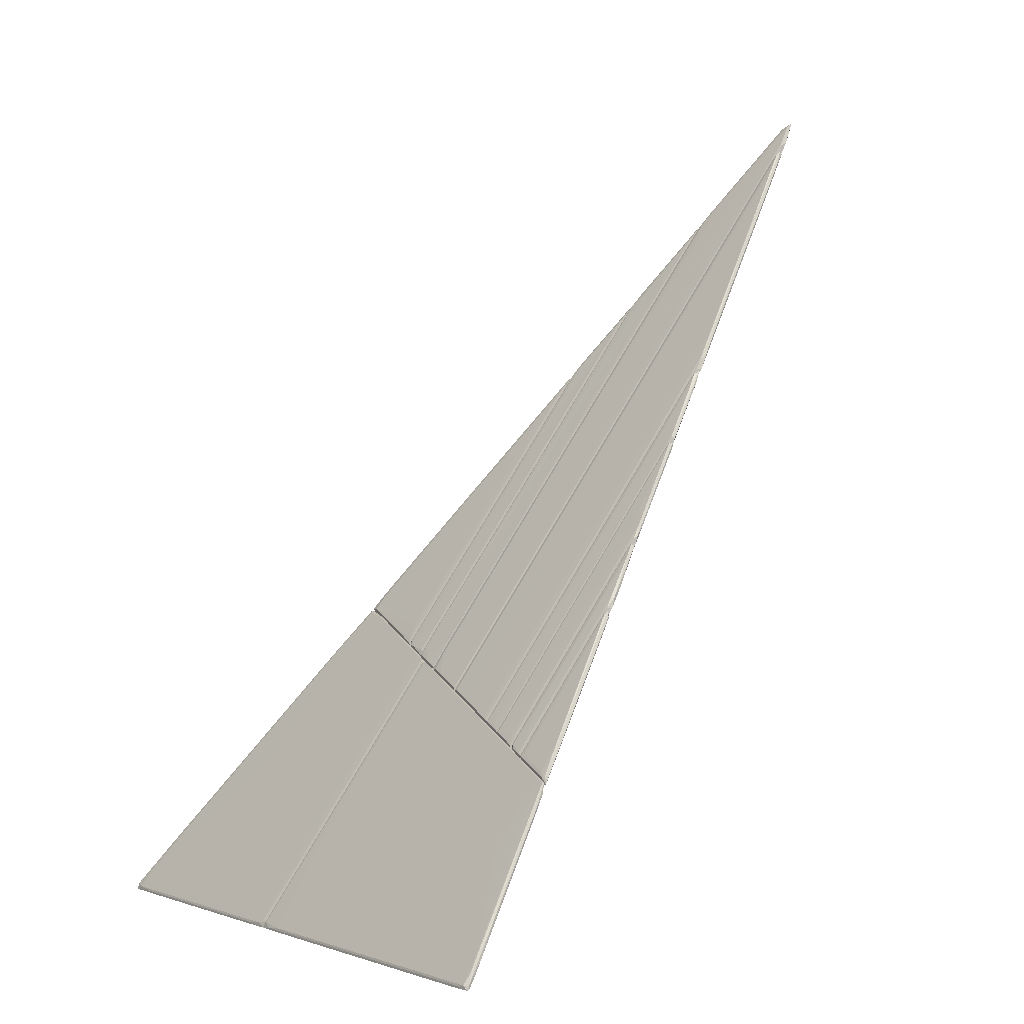
<metadata>
{"format":"obj","ext":"obj","renderer":"f3d","projection":"perspective","resolution":1024,"background":"white","views":[{"elev":0.6,"azim":155.7,"up":"+Z"}]}
</metadata>
<code>
o convex_0
v 0.06271 -0.388 0.8964
v 0.06348 -0.3902 0.8959
v 0.06346 -0.3902 0.8959
v 0.06163 -0.3892 0.8984
v 0.0616 -0.388 0.898
v 0.06349 -0.3902 0.896
v 0.06301 -0.388 0.8959
v 0.06166 -0.3893 0.8983
v 0.06162 -0.388 0.8981
v 0.06306 -0.3881 0.896
v 0.06321 -0.3901 0.8963
v 0.0616 -0.3892 0.8985
v 0.06304 -0.388 0.8959
v 0.0616 -0.388 0.898
v 0.0616 -0.3889 0.8983
v 0.06304 -0.3886 0.896
v 0.06184 -0.3881 0.8978
v 0.06351 -0.3902 0.8959
v 0.0616 -0.388 0.8981
v 0.06293 -0.3899 0.8967
v 0.06301 -0.388 0.8959
v 0.06193 -0.3894 0.898
v 0.06338 -0.3902 0.8961
v 0.06166 -0.3892 0.8983
v 0.06166 -0.3893 0.8984
v 0.06349 -0.3902 0.896
v 0.06252 -0.3893 0.8971
v 0.06209 -0.3882 0.8973
v 0.0632 -0.3888 0.896
v 0.06162 -0.389 0.8984
v 0.06162 -0.388 0.8981
v 0.06302 -0.388 0.896
v 0.0616 -0.3892 0.8984
v 0.06309 -0.3882 0.8959
v 0.06287 -0.3896 0.8966
v 0.06162 -0.3881 0.8981
v 0.0616 -0.389 0.8984
v 0.06248 -0.3882 0.8969
v 0.06162 -0.3892 0.8985
v 0.06166 -0.388 0.8979
v 0.06304 -0.3883 0.896
v 0.06338 -0.3902 0.896
v 0.06302 -0.388 0.896
v 0.06346 -0.39 0.8959
v 0.06342 -0.39 0.896
v 0.0634 -0.3902 0.8961
v 0.06209 -0.3895 0.8978
v 0.06349 -0.3902 0.896
v 0.06346 -0.39 0.8959
v 0.06184 -0.3893 0.8982
v 0.06215 -0.3885 0.8973
v 0.06309 -0.3882 0.8959
v 0.0616 -0.3881 0.8981
f 19 37 53
f 2 3 7
f 2 7 13
f 5 12 14
f 12 5 15
f 2 13 18
f 1 14 19
f 14 12 19
f 1 13 21
f 13 7 21
f 14 1 21
f 11 20 22
f 3 8 24
f 8 15 24
f 12 8 25
f 8 23 25
f 18 6 26
f 20 11 26
f 17 4 27
f 4 20 27
f 6 10 29
f 9 1 31
f 1 19 31
f 19 9 31
f 1 9 32
f 9 17 32
f 17 10 32
f 8 12 33
f 15 8 33
f 12 15 33
f 10 6 34
f 13 10 34
f 16 3 35
f 3 24 35
f 4 17 36
f 17 9 36
f 30 4 36
f 30 36 37
f 19 12 37
f 12 30 37
f 10 17 38
f 17 27 38
f 29 10 38
f 27 29 38
f 12 25 39
f 25 22 39
f 4 30 39
f 30 12 39
f 5 14 40
f 15 5 40
f 21 7 40
f 14 21 40
f 24 15 40
f 7 28 40
f 28 24 40
f 7 3 41
f 3 16 41
f 28 7 41
f 16 28 41
f 3 2 42
f 8 3 42
f 2 23 42
f 23 8 42
f 13 1 43
f 10 13 43
f 1 32 43
f 32 10 43
f 18 13 44
f 20 6 45
f 27 20 45
f 6 29 45
f 29 27 45
f 6 20 46
f 26 6 46
f 20 26 46
f 11 22 47
f 23 11 47
f 22 25 47
f 25 23 47
f 2 18 48
f 23 2 48
f 11 23 48
f 18 26 48
f 26 11 48
f 6 18 49
f 34 6 49
f 18 44 49
f 44 34 49
f 20 4 50
f 22 20 50
f 4 39 50
f 39 22 50
f 28 16 51
f 24 28 51
f 16 35 51
f 35 24 51
f 13 34 52
f 44 13 52
f 34 44 52
f 9 19 53
f 36 9 53
f 37 36 53
o convex_1
v 0.06231 -0.3852 0.8961
v 0.06162 -0.388 0.8981
v 0.06192 -0.388 0.8976
v 0.06298 -0.388 0.896
v 0.06245 -0.3852 0.896
v 0.0616 -0.3857 0.8973
v 0.06302 -0.388 0.896
v 0.06162 -0.388 0.898
v 0.06162 -0.3856 0.8973
v 0.06246 -0.3854 0.8959
v 0.06304 -0.388 0.8959
v 0.0616 -0.3877 0.8979
v 0.06243 -0.3852 0.8959
v 0.0616 -0.3856 0.8973
v 0.06299 -0.3878 0.896
v 0.06196 -0.3857 0.8968
v 0.0616 -0.388 0.8981
v 0.06162 -0.3878 0.898
v 0.06301 -0.388 0.8959
v 0.0616 -0.3865 0.8975
v 0.06173 -0.3855 0.8971
v 0.06232 -0.3852 0.8962
v 0.06246 -0.3852 0.8959
v 0.06162 -0.3857 0.8974
v 0.06263 -0.388 0.8965
v 0.06242 -0.3852 0.8959
v 0.06218 -0.3853 0.8963
v 0.06302 -0.388 0.896
v 0.06177 -0.3879 0.8977
v 0.06167 -0.3856 0.8972
v 0.06259 -0.386 0.8959
v 0.06229 -0.388 0.8971
v 0.06238 -0.3852 0.896
v 0.0624 -0.3852 0.8959
v 0.06302 -0.3879 0.8959
v 0.06274 -0.3869 0.896
v 0.06162 -0.388 0.8981
v 0.06245 -0.3852 0.896
v 0.06299 -0.388 0.8959
v 0.0616 -0.3878 0.898
v 0.06162 -0.3856 0.8972
v 0.06188 -0.3865 0.8971
v 0.06246 -0.3852 0.8959
v 0.06235 -0.3852 0.896
v 0.0617 -0.3855 0.8971
v 0.0616 -0.388 0.898
v 0.06302 -0.3879 0.8959
v 0.06299 -0.388 0.8959
v 0.06242 -0.3852 0.896
v 0.06212 -0.3854 0.8964
v 0.06229 -0.3852 0.8961
v 0.06176 -0.3855 0.8971
v 0.06165 -0.3879 0.8979
f 82 78 106
f 56 55 60
f 64 63 66
f 59 65 67
f 61 64 70
f 67 65 70
f 55 56 71
f 64 61 72
f 63 64 72
f 65 59 73
f 66 58 76
f 64 66 76
f 62 67 77
f 71 69 77
f 69 75 77
f 66 63 79
f 60 55 81
f 64 60 81
f 70 64 81
f 73 59 83
f 74 54 83
f 63 72 84
f 57 78 84
f 56 60 85
f 60 68 85
f 71 56 85
f 69 71 85
f 75 58 86
f 79 63 87
f 83 54 87
f 60 64 88
f 68 60 88
f 85 68 89
f 69 85 89
f 55 70 90
f 81 55 90
f 70 81 90
f 68 58 91
f 58 75 91
f 75 69 91
f 89 68 91
f 69 89 91
f 57 84 92
f 84 72 92
f 70 55 93
f 67 70 93
f 55 71 93
f 77 67 93
f 71 77 93
f 59 67 94
f 83 59 94
f 74 83 94
f 82 73 95
f 78 82 95
f 63 84 95
f 84 78 95
f 58 68 96
f 76 58 96
f 68 88 96
f 88 76 96
f 54 74 97
f 87 54 97
f 79 87 97
f 67 80 98
f 94 67 98
f 74 94 98
f 65 61 99
f 61 70 99
f 70 65 99
f 64 76 100
f 88 64 100
f 76 88 100
f 72 61 101
f 78 57 101
f 61 78 101
f 57 92 101
f 92 72 101
f 58 66 102
f 66 79 102
f 86 58 102
f 80 86 102
f 79 97 102
f 73 83 103
f 87 63 103
f 83 87 103
f 63 95 103
f 95 73 103
f 97 74 104
f 98 80 104
f 74 98 104
f 80 102 104
f 102 97 104
f 67 62 105
f 62 77 105
f 77 75 105
f 80 67 105
f 75 86 105
f 86 80 105
f 61 65 106
f 65 73 106
f 78 61 106
f 73 82 106
o convex_2
v 0.05834 -0.3874 0.9028
v 0.0616 -0.3878 0.898
v 0.0616 -0.3878 0.898
v 0.06159 -0.3873 0.8978
v 0.05848 -0.3874 0.9026
v 0.05901 -0.3878 0.9019
v 0.0616 -0.3874 0.8979
v 0.05902 -0.3878 0.9019
v 0.06157 -0.3878 0.898
v 0.05849 -0.3874 0.9025
v 0.05849 -0.3873 0.9026
v 0.0584 -0.3875 0.9027
v 0.06157 -0.3874 0.8979
v 0.05895 -0.3878 0.9019
v 0.05906 -0.3878 0.9019
v 0.06157 -0.3878 0.898
v 0.06045 -0.3877 0.8998
v 0.05849 -0.3873 0.9025
v 0.06159 -0.3873 0.8979
v 0.05845 -0.3875 0.9027
v 0.06153 -0.3878 0.8982
v 0.06156 -0.3876 0.898
v 0.06159 -0.3874 0.8978
v 0.0616 -0.3878 0.898
v 0.05838 -0.3874 0.9028
v 0.05843 -0.3875 0.9026
v 0.05895 -0.3878 0.902
v 0.06153 -0.3878 0.8982
v 0.0616 -0.3873 0.8978
v 0.06157 -0.3877 0.898
v 0.05843 -0.3874 0.9026
v 0.05898 -0.3878 0.902
v 0.0616 -0.3877 0.898
v 0.05888 -0.3877 0.9021
v 0.0584 -0.3875 0.9027
v 0.05834 -0.3874 0.9028
v 0.06159 -0.3878 0.898
v 0.05873 -0.3875 0.9023
v 0.06073 -0.3874 0.8992
v 0.05851 -0.3875 0.9025
v 0.06046 -0.3878 0.8998
v 0.06079 -0.3877 0.8992
v 0.06013 -0.3878 0.9002
f 120 148 149
f 108 109 113
f 111 113 117
f 112 109 121
f 109 112 122
f 116 107 124
f 110 116 124
f 117 110 124
f 110 117 125
f 117 113 125
f 109 108 127
f 120 116 128
f 116 110 129
f 113 109 130
f 109 122 130
f 111 117 131
f 126 111 131
f 118 126 131
f 107 116 132
f 120 112 133
f 112 121 133
f 121 109 134
f 109 127 134
f 110 125 135
f 125 113 135
f 129 110 135
f 113 130 135
f 130 129 135
f 128 119 136
f 119 129 136
f 124 107 137
f 117 124 137
f 131 117 137
f 121 114 138
f 133 121 138
f 118 133 138
f 108 113 139
f 113 123 139
f 127 108 139
f 123 127 139
f 126 118 140
f 123 126 140
f 138 114 140
f 118 138 140
f 118 107 141
f 107 132 141
f 132 120 141
f 120 133 141
f 133 118 141
f 107 118 142
f 118 131 142
f 137 107 142
f 131 137 142
f 122 112 143
f 130 122 143
f 129 130 143
f 115 136 143
f 136 129 143
f 113 111 144
f 123 113 144
f 111 126 144
f 126 123 144
f 119 128 145
f 128 116 145
f 116 129 145
f 129 119 145
f 116 120 146
f 132 116 146
f 120 132 146
f 114 121 147
f 127 123 147
f 121 134 147
f 134 127 147
f 140 114 147
f 123 140 147
f 120 128 148
f 128 136 148
f 148 136 149
f 112 120 149
f 136 115 149
f 143 112 149
f 115 143 149
o convex_3
v 0.05987 -0.3867 0.9002
v 0.0616 -0.3873 0.8979
v 0.0616 -0.3873 0.8979
v 0.05854 -0.3873 0.9025
v 0.0616 -0.3867 0.8977
v 0.06159 -0.3873 0.8978
v 0.05849 -0.3873 0.9025
v 0.05963 -0.3867 0.9007
v 0.06159 -0.3867 0.8976
v 0.05965 -0.3867 0.9005
v 0.05862 -0.3873 0.9024
v 0.0616 -0.3867 0.8977
v 0.05885 -0.3872 0.9019
v 0.06159 -0.3873 0.8978
v 0.06159 -0.3867 0.8976
v 0.0597 -0.3867 0.9005
v 0.05857 -0.3873 0.9024
v 0.05984 -0.3873 0.9005
v 0.05857 -0.3873 0.9024
v 0.06013 -0.3871 0.9
v 0.05948 -0.3868 0.9009
v 0.06159 -0.387 0.8977
v 0.05965 -0.3867 0.9005
v 0.05935 -0.3869 0.9011
v 0.0616 -0.3867 0.8976
v 0.06124 -0.3872 0.8984
v 0.05896 -0.3873 0.9018
v 0.0616 -0.3868 0.8977
v 0.05959 -0.3867 0.9007
v 0.0616 -0.3873 0.8978
v 0.05849 -0.3873 0.9025
v 0.0601 -0.3868 0.8999
v 0.05857 -0.3873 0.9024
v 0.06159 -0.3873 0.8978
v 0.05854 -0.3873 0.9024
v 0.05851 -0.3873 0.9025
v 0.0616 -0.3871 0.8978
v 0.05892 -0.3871 0.9019
v 0.05965 -0.3867 0.9006
v 0.05943 -0.387 0.901
v 0.05902 -0.387 0.9016
v 0.06096 -0.3869 0.8987
v 0.0593 -0.3869 0.9012
f 168 185 192
f 151 152 154
f 154 152 161
f 152 156 163
f 158 150 164
f 150 159 164
f 159 161 164
f 161 159 165
f 152 151 166
f 156 152 166
f 155 163 167
f 163 156 167
f 154 157 170
f 159 150 172
f 161 152 174
f 158 164 174
f 164 161 174
f 171 158 174
f 175 169 176
f 170 160 176
f 169 170 176
f 151 175 176
f 151 154 177
f 154 170 177
f 152 163 179
f 163 155 179
f 174 152 179
f 171 174 179
f 150 158 181
f 158 171 181
f 171 167 181
f 172 150 181
f 160 153 182
f 166 151 182
f 153 166 182
f 151 176 182
f 176 160 182
f 155 167 183
f 167 171 183
f 179 155 183
f 171 179 183
f 162 167 184
f 167 156 184
f 156 172 184
f 172 162 184
f 153 160 185
f 166 153 185
f 156 166 185
f 180 156 185
f 168 180 185
f 175 151 186
f 169 175 186
f 151 177 186
f 160 170 187
f 170 157 187
f 185 160 187
f 173 185 187
f 157 154 188
f 154 161 188
f 165 159 188
f 161 165 188
f 159 178 188
f 178 173 188
f 187 157 188
f 173 187 188
f 167 162 189
f 162 172 189
f 181 167 189
f 172 181 189
f 172 156 190
f 159 172 190
f 178 159 190
f 168 178 190
f 156 180 190
f 180 168 190
f 170 169 191
f 177 170 191
f 169 186 191
f 186 177 191
f 178 168 192
f 173 178 192
f 185 173 192
o convex_4
v 0.05946 -0.3881 0.9013
v 0.0616 -0.3881 0.8981
v 0.0616 -0.3881 0.8981
v 0.06157 -0.3878 0.898
v 0.05907 -0.3878 0.9018
v 0.0616 -0.3878 0.898
v 0.05904 -0.3878 0.9018
v 0.06159 -0.3881 0.8981
v 0.05959 -0.3881 0.9012
v 0.05953 -0.3881 0.9012
v 0.05904 -0.3878 0.9018
v 0.06154 -0.388 0.8981
v 0.06157 -0.3878 0.898
v 0.06146 -0.3878 0.8983
v 0.05959 -0.3881 0.9012
v 0.06156 -0.3881 0.8982
v 0.05921 -0.3879 0.9017
v 0.05951 -0.3881 0.9012
v 0.05906 -0.3878 0.9019
v 0.0616 -0.3878 0.898
v 0.0606 -0.388 0.8996
v 0.06159 -0.3879 0.898
v 0.05949 -0.3881 0.9013
v 0.05915 -0.3878 0.9017
v 0.06021 -0.3879 0.9001
v 0.05909 -0.3879 0.9018
v 0.06159 -0.3881 0.8982
v 0.06138 -0.3881 0.8984
v 0.05948 -0.388 0.9013
v 0.0616 -0.3881 0.8981
v 0.0616 -0.388 0.8981
v 0.05951 -0.3881 0.9012
v 0.05943 -0.388 0.9013
f 218 203 225
f 194 195 198
f 197 198 199
f 200 195 202
f 199 196 203
f 196 199 205
f 199 198 205
f 202 195 207
f 201 207 208
f 207 201 209
f 200 202 210
f 197 199 211
f 199 203 211
f 198 195 212
f 196 205 212
f 205 198 212
f 206 209 213
f 203 196 214
f 200 204 214
f 196 212 214
f 209 197 215
f 207 209 215
f 197 211 215
f 198 197 216
f 206 198 216
f 197 209 216
f 209 206 216
f 210 203 217
f 204 210 217
f 203 214 217
f 214 204 217
f 211 203 218
f 195 194 219
f 207 195 219
f 194 208 219
f 208 207 219
f 204 200 220
f 200 210 220
f 210 204 220
f 201 208 221
f 209 201 221
f 208 213 221
f 213 209 221
f 195 200 222
f 212 195 222
f 200 214 222
f 214 212 222
f 194 198 223
f 198 206 223
f 208 194 223
f 206 213 223
f 213 208 223
f 193 202 224
f 202 207 224
f 207 215 224
f 215 211 224
f 218 193 224
f 211 218 224
f 202 193 225
f 210 202 225
f 203 210 225
f 193 218 225
o convex_5
v 0.05998 -0.3865 0.9
v 0.0616 -0.3867 0.8977
v 0.0616 -0.3867 0.8977
v 0.05973 -0.3867 0.9005
v 0.06004 -0.3865 0.9
v 0.06159 -0.3865 0.8976
v 0.06157 -0.3867 0.8977
v 0.0597 -0.3867 0.9005
v 0.0616 -0.3865 0.8976
v 0.06003 -0.3865 0.8999
v 0.05977 -0.3866 0.9004
v 0.06159 -0.3865 0.8976
v 0.06159 -0.3867 0.8976
v 0.06143 -0.3865 0.8979
v 0.05968 -0.3867 0.9005
v 0.06003 -0.3865 0.9
v 0.06159 -0.3866 0.8977
v 0.06003 -0.3865 0.8999
v 0.05973 -0.3866 0.9004
v 0.0616 -0.3865 0.8976
v 0.06101 -0.3865 0.8985
v 0.06084 -0.3867 0.8988
v 0.06001 -0.3865 0.9
v 0.05973 -0.3867 0.9005
v 0.06028 -0.3866 0.8997
v 0.0616 -0.3867 0.8976
v 0.06157 -0.3865 0.8976
f 246 237 252
f 228 227 229
f 228 229 232
f 232 229 233
f 227 228 234
f 231 230 234
f 230 231 235
f 235 231 237
f 234 230 239
f 233 229 240
f 236 230 240
f 230 236 241
f 239 230 241
f 227 234 242
f 234 239 242
f 226 233 243
f 233 235 243
f 235 237 243
f 235 233 244
f 233 240 244
f 234 228 245
f 231 234 245
f 237 231 245
f 238 237 245
f 226 243 246
f 243 237 246
f 233 226 247
f 232 233 247
f 238 232 247
f 226 246 247
f 246 238 247
f 230 235 248
f 240 230 248
f 235 244 248
f 244 240 248
f 229 227 249
f 240 229 249
f 236 240 249
f 241 236 250
f 239 241 250
f 227 242 250
f 242 239 250
f 249 227 250
f 236 249 250
f 228 232 251
f 232 238 251
f 245 228 251
f 238 245 251
f 237 238 252
f 238 246 252
o convex_6
v 0.06157 -0.3883 0.8982
v 0.0616 -0.3891 0.8985
v 0.06148 -0.3889 0.8986
v 0.06001 -0.3884 0.9005
v 0.06159 -0.3892 0.8984
v 0.06007 -0.3884 0.9005
v 0.0616 -0.3884 0.8982
v 0.0616 -0.3892 0.8985
v 0.06157 -0.3884 0.8982
v 0.06081 -0.3888 0.8995
v 0.06031 -0.3885 0.9002
v 0.06006 -0.3883 0.9005
v 0.06007 -0.3884 0.9004
v 0.0616 -0.3883 0.8982
v 0.06153 -0.3884 0.8984
v 0.06084 -0.3888 0.8995
v 0.06001 -0.3883 0.9005
v 0.06001 -0.3884 0.9006
v 0.06149 -0.3892 0.8986
v 0.06157 -0.3889 0.8984
v 0.06154 -0.3891 0.8986
v 0.06159 -0.3883 0.8982
v 0.06159 -0.3885 0.8982
v 0.0616 -0.3891 0.8984
v 0.06012 -0.3884 0.9005
v 0.06132 -0.3891 0.8988
v 0.06007 -0.3884 0.9005
v 0.06084 -0.3888 0.8994
v 0.06137 -0.3891 0.8987
v 0.06149 -0.3892 0.8986
v 0.06159 -0.3884 0.8982
v 0.06129 -0.3886 0.8987
v 0.0616 -0.3884 0.8982
v 0.06159 -0.3892 0.8984
v 0.06107 -0.3889 0.8992
v 0.06012 -0.3884 0.9004
v 0.06141 -0.3891 0.8987
f 260 282 289
f 259 254 260
f 256 253 261
f 256 261 265
f 262 256 265
f 259 260 266
f 261 253 266
f 253 264 266
f 255 254 267
f 263 255 267
f 253 256 269
f 264 253 269
f 264 269 270
f 269 256 270
f 260 254 273
f 264 259 274
f 259 266 274
f 266 264 274
f 265 261 275
f 257 272 275
f 266 260 276
f 257 275 276
f 264 258 277
f 259 264 277
f 263 267 277
f 258 268 277
f 258 264 279
f 268 258 279
f 264 270 279
f 270 268 279
f 262 265 280
f 271 262 281
f 272 257 281
f 262 280 281
f 280 272 281
f 260 273 282
f 254 259 283
f 267 254 283
f 259 277 283
f 277 267 283
f 265 275 284
f 275 272 284
f 280 265 284
f 272 280 284
f 261 266 285
f 275 261 285
f 266 276 285
f 276 275 285
f 260 271 286
f 257 276 286
f 276 260 286
f 281 257 286
f 271 281 286
f 254 255 287
f 255 263 287
f 273 254 287
f 263 277 287
f 277 268 287
f 268 282 287
f 282 273 287
f 256 262 288
f 270 256 288
f 262 271 288
f 278 270 288
f 271 278 288
f 268 270 289
f 271 260 289
f 270 278 289
f 278 271 289
f 282 268 289
o convex_7
v 0.05957 -0.3881 0.9011
v 0.0616 -0.3883 0.8982
v 0.06159 -0.3883 0.8982
v 0.06159 -0.3883 0.8982
v 0.06157 -0.3881 0.8981
v 0.05968 -0.3881 0.901
v 0.05998 -0.3883 0.9006
v 0.06159 -0.3881 0.8982
v 0.06002 -0.3883 0.9006
v 0.0596 -0.3881 0.9011
v 0.05959 -0.3881 0.9012
v 0.06157 -0.3881 0.8981
v 0.0611 -0.3883 0.8989
v 0.06159 -0.3881 0.8982
v 0.05998 -0.3883 0.9006
v 0.05999 -0.3883 0.9005
v 0.06159 -0.3883 0.8982
v 0.05955 -0.3881 0.9012
v 0.0616 -0.3881 0.8981
v 0.0598 -0.3882 0.9008
v 0.06159 -0.3882 0.8981
v 0.06051 -0.3883 0.8998
v 0.05998 -0.3883 0.9006
v 0.0599 -0.3882 0.9007
v 0.0616 -0.3882 0.8982
v 0.0616 -0.3883 0.8982
v 0.06002 -0.3883 0.9006
v 0.05995 -0.3883 0.9006
v 0.0616 -0.3881 0.8981
v 0.06154 -0.3883 0.8982
v 0.05957 -0.3881 0.9012
v 0.0596 -0.3881 0.9011
v 0.06012 -0.3882 0.9003
f 310 302 322
f 294 290 297
f 296 293 298
f 297 290 300
f 295 297 300
f 290 294 301
f 299 290 301
f 297 295 303
f 295 300 304
f 293 296 305
f 302 293 305
f 291 292 306
f 292 298 306
f 298 293 306
f 300 290 307
f 301 294 308
f 305 296 309
f 302 305 309
f 299 301 310
f 301 308 310
f 296 298 312
f 298 304 312
f 304 300 312
f 303 295 313
f 295 304 313
f 311 303 313
f 304 311 313
f 292 291 314
f 291 308 314
f 311 292 314
f 303 311 314
f 291 306 315
f 306 293 315
f 308 291 315
f 293 310 315
f 310 308 315
f 298 292 316
f 304 298 316
f 292 311 316
f 311 304 316
f 309 296 317
f 296 312 317
f 312 307 317
f 294 297 318
f 297 303 318
f 308 294 318
f 303 314 318
f 314 308 318
f 293 302 319
f 302 310 319
f 310 293 319
f 300 307 320
f 312 300 320
f 307 312 320
f 290 299 321
f 307 290 321
f 299 309 321
f 309 317 321
f 317 307 321
f 309 299 322
f 302 309 322
f 299 310 322
o convex_8
v 0.06043 -0.3862 0.8992
v 0.0616 -0.3865 0.8976
v 0.0616 -0.3865 0.8976
v 0.06007 -0.3865 0.8999
v 0.06157 -0.3865 0.8976
v 0.06159 -0.3862 0.8976
v 0.06004 -0.3865 0.8999
v 0.06157 -0.3862 0.8975
v 0.06046 -0.3862 0.8993
v 0.06051 -0.3862 0.8991
v 0.06007 -0.3865 0.8999
v 0.06051 -0.3862 0.8991
v 0.06159 -0.3862 0.8975
v 0.06053 -0.3862 0.8992
v 0.06159 -0.3865 0.8976
v 0.06153 -0.3862 0.8977
v 0.06021 -0.3864 0.8996
v 0.06043 -0.3863 0.8993
v 0.06004 -0.3865 0.8999
v 0.06159 -0.3864 0.8975
v 0.0616 -0.3862 0.8975
v 0.0616 -0.3865 0.8976
v 0.06004 -0.3865 0.8999
v 0.06157 -0.3862 0.8975
v 0.0616 -0.3862 0.8975
v 0.06009 -0.3865 0.8998
v 0.06049 -0.3862 0.8992
v 0.06156 -0.3863 0.8976
v 0.06068 -0.3864 0.8989
f 342 339 351
f 325 324 326
f 325 326 327
f 327 326 329
f 326 324 333
f 329 332 334
f 332 330 334
f 332 328 335
f 328 332 336
f 327 329 337
f 333 324 340
f 331 333 340
f 338 331 340
f 329 326 341
f 326 333 341
f 333 331 341
f 334 330 342
f 330 335 342
f 337 339 342
f 324 325 343
f 335 328 343
f 342 335 343
f 342 343 344
f 325 327 344
f 327 337 344
f 337 342 344
f 343 325 344
f 323 332 345
f 332 329 345
f 341 323 345
f 329 341 345
f 330 332 346
f 335 330 346
f 332 335 346
f 336 331 347
f 328 336 347
f 331 338 347
f 324 343 347
f 343 328 347
f 329 334 348
f 337 329 348
f 334 339 348
f 339 337 348
f 332 323 349
f 331 336 349
f 336 332 349
f 323 341 349
f 341 331 349
f 340 324 350
f 338 340 350
f 324 347 350
f 347 338 350
f 339 334 351
f 334 342 351
o convex_9
v 0.06076 -0.3861 0.8987
v 0.0616 -0.3862 0.8975
v 0.06159 -0.3862 0.8976
v 0.06159 -0.3862 0.8975
v 0.06056 -0.3862 0.8991
v 0.0616 -0.386 0.8975
v 0.06056 -0.3862 0.899
v 0.06159 -0.3861 0.8974
v 0.06085 -0.386 0.8986
v 0.06081 -0.386 0.8986
v 0.0606 -0.3862 0.899
v 0.06159 -0.386 0.8974
v 0.06159 -0.3862 0.8976
v 0.0616 -0.3861 0.8975
v 0.06081 -0.3861 0.8986
v 0.06053 -0.3862 0.8991
v 0.06151 -0.3862 0.8976
v 0.06078 -0.3861 0.8987
v 0.06079 -0.3861 0.8987
v 0.0616 -0.3862 0.8975
v 0.06138 -0.3862 0.8979
v 0.06056 -0.3862 0.8991
v 0.06057 -0.3862 0.899
v 0.0616 -0.386 0.8974
v 0.06071 -0.3861 0.8988
f 374 369 376
f 355 356 358
f 360 357 361
f 361 357 363
f 359 361 363
f 353 354 364
f 356 355 364
f 354 356 364
f 354 353 365
f 353 357 365
f 357 360 365
f 352 361 366
f 361 359 366
f 358 356 367
f 355 358 368
f 359 355 368
f 358 366 368
f 366 359 368
f 360 361 369
f 365 360 370
f 362 365 370
f 360 369 370
f 369 362 370
f 357 353 371
f 355 359 371
f 353 364 371
f 364 355 371
f 354 365 372
f 365 362 372
f 356 354 373
f 367 356 373
f 354 372 373
f 372 362 373
f 362 369 374
f 367 373 374
f 373 362 374
f 363 357 375
f 359 363 375
f 357 371 375
f 371 359 375
f 361 352 376
f 352 366 376
f 366 358 376
f 358 367 376
f 369 361 376
f 367 374 376
o convex_10
v 0.06153 -0.3857 0.8974
v 0.0616 -0.386 0.8975
v 0.06159 -0.386 0.8975
v 0.06084 -0.386 0.8986
v 0.06157 -0.386 0.8975
v 0.06159 -0.3856 0.8974
v 0.06088 -0.386 0.8986
v 0.06159 -0.3856 0.8973
v 0.06085 -0.386 0.8985
v 0.06085 -0.386 0.8985
v 0.0616 -0.386 0.8975
v 0.06159 -0.3858 0.8973
v 0.06146 -0.3857 0.8976
v 0.06088 -0.386 0.8986
v 0.0616 -0.3856 0.8974
v 0.0616 -0.386 0.8974
v 0.06093 -0.386 0.8985
v 0.06085 -0.386 0.8985
v 0.0612 -0.3859 0.898
v 0.0616 -0.3857 0.8973
v 0.06157 -0.3857 0.8973
v 0.06085 -0.386 0.8986
v 0.06156 -0.3856 0.8974
v 0.0612 -0.3858 0.898
v 0.06159 -0.3857 0.8974
v 0.06157 -0.3859 0.8974
v 0.06116 -0.3859 0.8981
f 401 389 403
f 381 380 386
f 380 381 387
f 378 383 387
f 380 387 390
f 387 383 390
f 384 382 391
f 378 387 391
f 382 389 391
f 387 381 392
f 381 388 392
f 391 387 392
f 378 379 393
f 383 378 393
f 389 382 393
f 380 385 394
f 386 380 394
f 381 386 395
f 384 391 396
f 392 388 396
f 391 392 396
f 377 384 397
f 395 386 397
f 388 395 397
f 384 396 397
f 396 388 397
f 385 380 398
f 382 385 398
f 380 390 398
f 390 383 398
f 383 393 398
f 393 382 398
f 382 384 399
f 385 382 399
f 384 394 399
f 394 385 399
f 384 377 400
f 394 384 400
f 386 394 400
f 377 397 400
f 397 386 400
f 379 378 401
f 378 391 401
f 391 389 401
f 388 381 402
f 381 395 402
f 395 388 402
f 393 379 403
f 389 393 403
f 379 401 403

</code>
